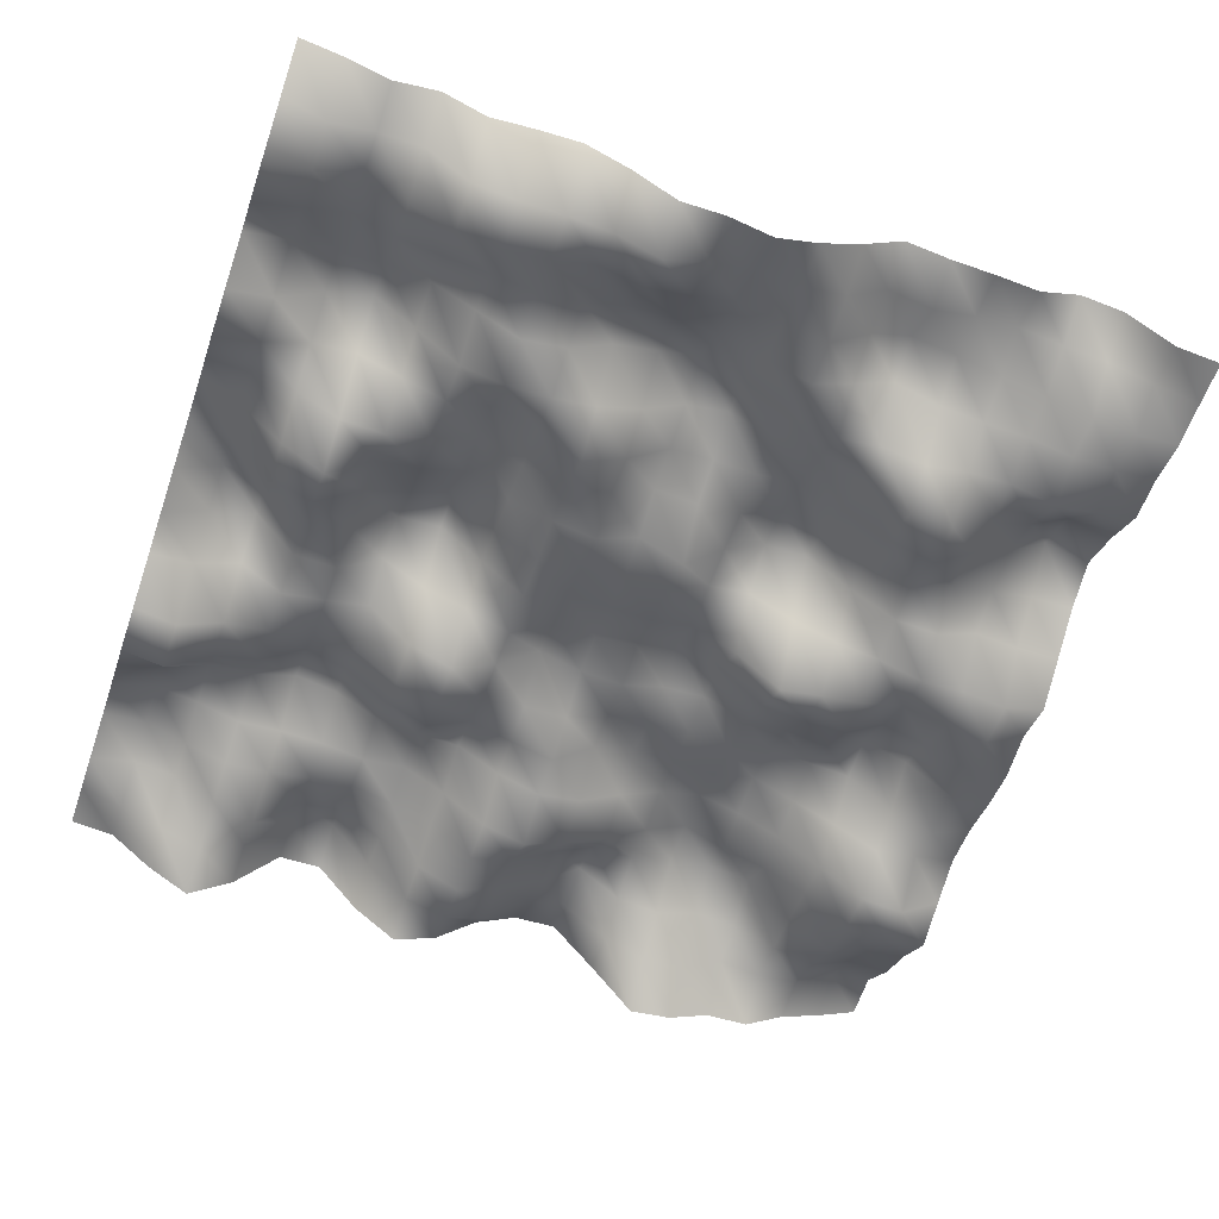
<metadata>
{"format":"obj","ext":"obj","renderer":"f3d","projection":"perspective","resolution":1024,"background":"white","views":[{"elev":-57.1,"azim":160.9,"up":"+Y"}]}
</metadata>
<code>
o TerrainMesh
v -5 -0.1118 -5
v -4.5 -0.04928 -5
v -4 0.4276 -5
v -3.5 0.5024 -5
v -3 0.2386 -5
v -2.5 0.2973 -5
v -2 0.3183 -5
v -1.5 0.4139 -5
v -1 -0.01795 -5
v -0.5 -0.3585 -5
v 0 -0.5872 -5
v 0.5 -0.4284 -5
v 1 -0.4463 -5
v 1.5 -0.04329 -5
v 2 0.2344 -5
v 2.5 0.1968 -5
v 3 0.109 -5
v 3.5 0.3726 -5
v 4 0.2458 -5
v 4.5 0.4475 -5
v 5 0.5665 -5
v -5 -0.1265 -4.5
v -4.5 0.01859 -4.5
v -4 0.2072 -4.5
v -3.5 0.2535 -4.5
v -3 0.3701 -4.5
v -2.5 0.2865 -4.5
v -2 0.1094 -4.5
v -1.5 0.2507 -4.5
v -1 -0.2471 -4.5
v -0.5 -0.364 -4.5
v 0 -0.3112 -4.5
v 0.5 -0.5084 -4.5
v 1 -0.7903 -4.5
v 1.5 -0.5341 -4.5
v 2 -0.474 -4.5
v 2.5 -0.4897 -4.5
v 3 -0.4111 -4.5
v 3.5 0.0866 -4.5
v 4 0.08078 -4.5
v 4.5 -0.06774 -4.5
v 5 0.2131 -4.5
v -5 -0.1558 -4
v -4.5 -0.2316 -4
v -4 -0.1823 -4
v -3.5 0.0333 -4
v -3 0.1585 -4
v -2.5 0.3327 -4
v -2 0.4523 -4
v -1.5 0.1832 -4
v -1 -0.3597 -4
v -0.5 -0.2046 -4
v 0 -0.0653 -4
v 0.5 -0.275 -4
v 1 -0.4298 -4
v 1.5 -0.2575 -4
v 2 -0.4744 -4
v 2.5 -0.6046 -4
v 3 -0.5369 -4
v 3.5 -0.218 -4
v 4 0.193 -4
v 4.5 -0.1377 -4
v 5 -0.3358 -4
v -5 -0.05326 -3.5
v -4.5 -0.1562 -3.5
v -4 -0.1568 -3.5
v -3.5 -0.01962 -3.5
v -3 0.00365 -3.5
v -2.5 0.06825 -3.5
v -2 0.3046 -3.5
v -1.5 -0.04061 -3.5
v -1 -0.3508 -3.5
v -0.5 -0.1181 -3.5
v 0 0.1384 -3.5
v 0.5 0.1761 -3.5
v 1 0.1404 -3.5
v 1.5 -0.1157 -3.5
v 2 -0.2229 -3.5
v 2.5 -0.1394 -3.5
v 3 -0.06237 -3.5
v 3.5 0.02586 -3.5
v 4 0.2721 -3.5
v 4.5 0.03027 -3.5
v 5 -0.2055 -3.5
v -5 -0.06314 -3
v -4.5 -0.2425 -3
v -4 -0.3798 -3
v -3.5 -0.198 -3
v -3 -0.2243 -3
v -2.5 -0.3732 -3
v -2 -0.2489 -3
v -1.5 -0.3592 -3
v -1 -0.1988 -3
v -0.5 0.2633 -3
v 0 0.5853 -3
v 0.5 0.3568 -3
v 1 0.1972 -3
v 1.5 -0.2194 -3
v 2 -0.3481 -3
v 2.5 -0.004983 -3
v 3 0.3216 -3
v 3.5 0.4242 -3
v 4 0.3598 -3
v 4.5 0.2892 -3
v 5 0.1319 -3
v -5 0.2787 -2.5
v -4.5 0.4285 -2.5
v -4 0.04678 -2.5
v -3.5 -0.2104 -2.5
v -3 -0.5831 -2.5
v -2.5 -0.5735 -2.5
v -2 -0.2009 -2.5
v -1.5 0.06232 -2.5
v -1 0.219 -2.5
v -0.5 0.4849 -2.5
v 0 0.352 -2.5
v 0.5 -0.0579 -2.5
v 1 -0.3145 -2.5
v 1.5 -0.4225 -2.5
v 2 -0.454 -2.5
v 2.5 -0.3364 -2.5
v 3 0.1824 -2.5
v 3.5 0.6397 -2.5
v 4 0.3856 -2.5
v 4.5 -0.08937 -2.5
v 5 -0.2246 -2.5
v -5 0.5214 -2
v -4.5 0.6974 -2
v -4 0.2576 -2
v -3.5 -0.05801 -2
v -3 -0.5276 -2
v -2.5 -0.3298 -2
v -2 0.06228 -2
v -1.5 0.3493 -2
v -1 0.2399 -2
v -0.5 0.2681 -2
v 0 0.2219 -2
v 0.5 -0.2845 -2
v 1 -0.6402 -2
v 1.5 -0.217 -2
v 2 -0.009981 -2
v 2.5 -0.2206 -2
v 3 -0.0009216 -2
v 3.5 0.2246 -2
v 4 0.1528 -2
v 4.5 -0.1367 -2
v 5 -0.3533 -2
v -5 0.3121 -1.5
v -4.5 0.2879 -1.5
v -4 0.164 -1.5
v -3.5 0.009848 -1.5
v -3 -0.1422 -1.5
v -2.5 0.07425 -1.5
v -2 0.3922 -1.5
v -1.5 0.5176 -1.5
v -1 0.19 -1.5
v -0.5 0.1249 -1.5
v 0 0.1607 -1.5
v 0.5 -0.1893 -1.5
v 1 -0.3597 -1.5
v 1.5 -0.1668 -1.5
v 2 0.1586 -1.5
v 2.5 -0.1866 -1.5
v 3 -0.3834 -1.5
v 3.5 -0.344 -1.5
v 4 -0.04186 -1.5
v 4.5 0.1387 -1.5
v 5 0.04464 -1.5
v -5 -0.01247 -1
v -4.5 -0.03323 -1
v -4 0.01889 -1
v -3.5 -0.2417 -1
v -3 -0.1999 -1
v -2.5 0.1725 -1
v -2 0.6078 -1
v -1.5 0.5902 -1
v -1 0.2324 -1
v -0.5 -0.3614 -1
v 0 -0.06641 -1
v 0.5 -0.3623 -1
v 1 -0.2564 -1
v 1.5 -0.09179 -1
v 2 0.2618 -1
v 2.5 0.01643 -1
v 3 -0.09338 -1
v 3.5 -0.6606 -1
v 4 -0.3097 -1
v 4.5 0.2257 -1
v 5 0.5444 -1
v -5 -0.3307 -0.5
v -4.5 -0.5264 -0.5
v -4 -0.4418 -0.5
v -3.5 -0.4763 -0.5
v -3 -0.289 -0.5
v -2.5 -0.1885 -0.5
v -2 0.003126 -0.5
v -1.5 0.2978 -0.5
v -1 0.2242 -0.5
v -0.5 -0.09692 -0.5
v 0 -0.131 -0.5
v 0.5 -0.2399 -0.5
v 1 -0.3029 -0.5
v 1.5 0.04368 -0.5
v 2 0.606 -0.5
v 2.5 0.3271 -0.5
v 3 0.0893 -0.5
v 3.5 -0.4463 -0.5
v 4 -0.2242 -0.5
v 4.5 0.4271 -0.5
v 5 0.529 -0.5
v -5 -0.1914 0
v -4.5 -0.525 0
v -4 -0.4711 0
v -3.5 -0.2717 0
v -3 -0.4584 0
v -2.5 -0.5489 0
v -2 -0.6734 0
v -1.5 -0.1918 0
v -1 0.1195 0
v -0.5 -0.01884 0
v 0 0 0
v 0.5 0.001056 0
v 1 -0.2806 0
v 1.5 0.1838 0
v 2 0.6493 0
v 2.5 0.5906 0
v 3 0.09579 0
v 3.5 -0.05248 0
v 4 0.465 0
v 4.5 0.6107 0
v 5 0.2588 0
v -5 -0.299 0.5
v -4.5 -0.3905 0.5
v -4 -0.1576 0.5
v -3.5 0.01691 0.5
v -3 -0.363 0.5
v -2.5 -0.3832 0.5
v -2 -0.2982 0.5
v -1.5 0.2128 0.5
v -1 0.5496 0.5
v -0.5 0.1856 0.5
v 0 0.1071 0.5
v 0.5 0.09692 0.5
v 1 -0.3051 0.5
v 1.5 -0.06288 0.5
v 2 0.1119 0.5
v 2.5 0.458 0.5
v 3 0.01053 0.5
v 3.5 0.02168 0.5
v 4 0.6534 0.5
v 4.5 0.4192 0.5
v 5 0.09598 0.5
v -5 -0.2279 1
v -4.5 -0.2647 1
v -4 0.1506 1
v -3.5 0.3662 1
v -3 0.0194 1
v -2.5 0.1059 1
v -2 0.09386 1
v -1.5 0.3207 1
v -1 0.2838 1
v -0.5 0.08238 1
v 0 0.1316 1
v 0.5 0.2903 1
v 1 -0.2324 1
v 1.5 -0.5333 1
v 2 -0.3142 1
v 2.5 0.2291 1
v 3 0.08512 1
v 3.5 -0.02268 1
v 4 0.3448 1
v 4.5 0.0778 1
v 5 0.02574 1
v -5 -0.1061 1.5
v -4.5 -0.3634 1.5
v -4 -0.1573 1.5
v -3.5 0.2928 1.5
v -3 0.3412 1.5
v -2.5 0.3839 1.5
v -2 0.1056 1.5
v -1.5 0.2886 1.5
v -1 0.2074 1.5
v -0.5 0.1707 1.5
v 0 -0.1268 1.5
v 0.5 -0.1363 1.5
v 1 -0.2473 1.5
v 1.5 -0.5176 1.5
v 2 -0.3589 1.5
v 2.5 0.02323 1.5
v 3 0.1281 1.5
v 3.5 -0.07117 1.5
v 4 -0.149 1.5
v 4.5 -0.445 1.5
v 5 -0.3428 1.5
v -5 -0.08681 2
v -4.5 -0.2032 2
v -4 -0.3097 2
v -3.5 -0.01918 2
v -3 0.2185 2
v -2.5 0.4702 2
v -2 0.3072 2
v -1.5 0.3421 2
v -1 0.3763 2
v -0.5 0.187 2
v 0 -0.2978 2
v 0.5 -0.1581 2
v 1 0.01284 2
v 1.5 -0.3015 2
v 2 -0.06228 2
v 2.5 0.3532 2
v 3 0.5231 2
v 3.5 0.05901 2
v 4 -0.1032 2
v 4.5 -0.5635 2
v 5 -0.4742 2
v -5 -0.2908 2.5
v -4.5 -0.6635 2.5
v -4 -0.6177 2.5
v -3.5 -0.2325 2.5
v -3 0.1302 2.5
v -2.5 0.385 2.5
v -2 0.542 2.5
v -1.5 0.3846 2.5
v -1 0.1015 2.5
v -0.5 -0.2273 2.5
v 0 -0.323 2.5
v 0.5 -0.1311 2.5
v 1 0.1888 2.5
v 1.5 0.1991 2.5
v 2 0.2853 2.5
v 2.5 0.5735 2.5
v 3 0.677 2.5
v 3.5 0.4645 2.5
v 4 0.4202 2.5
v 4.5 0.1434 2.5
v 5 -0.1379 2.5
v -5 -0.5094 3
v -4.5 -0.6281 3
v -4 -0.5826 3
v -3.5 -0.1332 3
v -3 0.1467 3
v -2.5 0.2946 3
v -2 0.5473 3
v -1.5 0.257 3
v -1 -0.1297 3
v -0.5 -0.4042 3
v 0 -0.6492 3
v 0.5 -0.4895 3
v 1 -0.104 3
v 1.5 0.1879 3
v 2 0.1176 3
v 2.5 0.2097 3
v 3 0.2243 3
v 3.5 0.1862 3
v 4 0.3421 3
v 4.5 0.42 3
v 5 0.226 3
v -5 -0.1596 3.5
v -4.5 -0.2564 3.5
v -4 -0.4414 3.5
v -3.5 -0.06675 3.5
v -3 0.495 3.5
v -2.5 0.5653 3.5
v -2 0.472 3.5
v -1.5 0.3218 3.5
v -1 0.3175 3.5
v -0.5 0.01652 3.5
v 0 -0.3515 3.5
v 0.5 -0.5068 3.5
v 1 -0.01632 3.5
v 1.5 0.09449 3.5
v 2 0.2432 3.5
v 2.5 0.1766 3.5
v 3 0.0635 3.5
v 3.5 0.01962 3.5
v 4 0.1863 3.5
v 4.5 0.387 3.5
v 5 0.3249 3.5
v -5 0.09063 4
v -4.5 0.1094 4
v -4 -0.1494 4
v -3.5 -0.01921 4
v -3 0.1961 4
v -2.5 0.237 4
v -2 0.04608 4
v -1.5 0.1194 4
v -1 0.4979 4
v -0.5 0.04312 4
v 0 -0.2925 4
v 0.5 -0.5233 4
v 1 -0.2782 4
v 1.5 0.0419 4
v 2 0.3833 4
v 2.5 0.2988 4
v 3 -0.2757 4
v 3.5 -0.1063 4
v 4 0.1823 4
v 4.5 0.2484 4
v 5 0.09474 4
v -5 0.4783 4.5
v -4.5 0.3834 4.5
v -4 0.07058 4.5
v -3.5 0.009839 4.5
v -3 0.08516 4.5
v -2.5 -0.2341 4.5
v -2 -0.2554 4.5
v -1.5 -0.05309 4.5
v -1 0.3245 4.5
v -0.5 0.2598 4.5
v 0 -0.2696 4.5
v 0.5 -0.4434 4.5
v 1 -0.3111 4.5
v 1.5 0.1352 4.5
v 2 0.6991 4.5
v 2.5 0.5303 4.5
v 3 -0.113 4.5
v 3.5 -0.3967 4.5
v 4 -0.1854 4.5
v 4.5 -0.01859 4.5
v 5 0.1617 4.5
v -5 0.4112 5
v -4.5 0.1693 5
v -4 -0.03662 5
v -3.5 -0.3571 5
v -3 -0.3677 5
v -2.5 -0.5956 5
v -2 -0.6573 5
v -1.5 -0.04542 5
v -1 0.5221 5
v -0.5 0.5003 5
v 0 0.2162 5
v 0.5 -0.2745 5
v 1 -0.4787 5
v 1.5 -0.108 5
v 2 0.471 5
v 2.5 0.4668 5
v 3 -0.2191 5
v 3.5 -0.6302 5
v 4 -0.3354 5
v 4.5 0.06486 5
v 5 0.1118 5
f 1 2 22
f 2 23 22
f 2 3 23
f 3 24 23
f 3 4 24
f 4 25 24
f 4 5 25
f 5 26 25
f 5 6 26
f 6 27 26
f 6 7 27
f 7 28 27
f 7 8 28
f 8 29 28
f 8 9 29
f 9 30 29
f 9 10 30
f 10 31 30
f 10 11 31
f 11 32 31
f 11 12 32
f 12 33 32
f 12 13 33
f 13 34 33
f 13 14 34
f 14 35 34
f 14 15 35
f 15 36 35
f 15 16 36
f 16 37 36
f 16 17 37
f 17 38 37
f 17 18 38
f 18 39 38
f 18 19 39
f 19 40 39
f 19 20 40
f 20 41 40
f 20 21 41
f 21 42 41
f 22 23 43
f 23 44 43
f 23 24 44
f 24 45 44
f 24 25 45
f 25 46 45
f 25 26 46
f 26 47 46
f 26 27 47
f 27 48 47
f 27 28 48
f 28 49 48
f 28 29 49
f 29 50 49
f 29 30 50
f 30 51 50
f 30 31 51
f 31 52 51
f 31 32 52
f 32 53 52
f 32 33 53
f 33 54 53
f 33 34 54
f 34 55 54
f 34 35 55
f 35 56 55
f 35 36 56
f 36 57 56
f 36 37 57
f 37 58 57
f 37 38 58
f 38 59 58
f 38 39 59
f 39 60 59
f 39 40 60
f 40 61 60
f 40 41 61
f 41 62 61
f 41 42 62
f 42 63 62
f 43 44 64
f 44 65 64
f 44 45 65
f 45 66 65
f 45 46 66
f 46 67 66
f 46 47 67
f 47 68 67
f 47 48 68
f 48 69 68
f 48 49 69
f 49 70 69
f 49 50 70
f 50 71 70
f 50 51 71
f 51 72 71
f 51 52 72
f 52 73 72
f 52 53 73
f 53 74 73
f 53 54 74
f 54 75 74
f 54 55 75
f 55 76 75
f 55 56 76
f 56 77 76
f 56 57 77
f 57 78 77
f 57 58 78
f 58 79 78
f 58 59 79
f 59 80 79
f 59 60 80
f 60 81 80
f 60 61 81
f 61 82 81
f 61 62 82
f 62 83 82
f 62 63 83
f 63 84 83
f 64 65 85
f 65 86 85
f 65 66 86
f 66 87 86
f 66 67 87
f 67 88 87
f 67 68 88
f 68 89 88
f 68 69 89
f 69 90 89
f 69 70 90
f 70 91 90
f 70 71 91
f 71 92 91
f 71 72 92
f 72 93 92
f 72 73 93
f 73 94 93
f 73 74 94
f 74 95 94
f 74 75 95
f 75 96 95
f 75 76 96
f 76 97 96
f 76 77 97
f 77 98 97
f 77 78 98
f 78 99 98
f 78 79 99
f 79 100 99
f 79 80 100
f 80 101 100
f 80 81 101
f 81 102 101
f 81 82 102
f 82 103 102
f 82 83 103
f 83 104 103
f 83 84 104
f 84 105 104
f 85 86 106
f 86 107 106
f 86 87 107
f 87 108 107
f 87 88 108
f 88 109 108
f 88 89 109
f 89 110 109
f 89 90 110
f 90 111 110
f 90 91 111
f 91 112 111
f 91 92 112
f 92 113 112
f 92 93 113
f 93 114 113
f 93 94 114
f 94 115 114
f 94 95 115
f 95 116 115
f 95 96 116
f 96 117 116
f 96 97 117
f 97 118 117
f 97 98 118
f 98 119 118
f 98 99 119
f 99 120 119
f 99 100 120
f 100 121 120
f 100 101 121
f 101 122 121
f 101 102 122
f 102 123 122
f 102 103 123
f 103 124 123
f 103 104 124
f 104 125 124
f 104 105 125
f 105 126 125
f 106 107 127
f 107 128 127
f 107 108 128
f 108 129 128
f 108 109 129
f 109 130 129
f 109 110 130
f 110 131 130
f 110 111 131
f 111 132 131
f 111 112 132
f 112 133 132
f 112 113 133
f 113 134 133
f 113 114 134
f 114 135 134
f 114 115 135
f 115 136 135
f 115 116 136
f 116 137 136
f 116 117 137
f 117 138 137
f 117 118 138
f 118 139 138
f 118 119 139
f 119 140 139
f 119 120 140
f 120 141 140
f 120 121 141
f 121 142 141
f 121 122 142
f 122 143 142
f 122 123 143
f 123 144 143
f 123 124 144
f 124 145 144
f 124 125 145
f 125 146 145
f 125 126 146
f 126 147 146
f 127 128 148
f 128 149 148
f 128 129 149
f 129 150 149
f 129 130 150
f 130 151 150
f 130 131 151
f 131 152 151
f 131 132 152
f 132 153 152
f 132 133 153
f 133 154 153
f 133 134 154
f 134 155 154
f 134 135 155
f 135 156 155
f 135 136 156
f 136 157 156
f 136 137 157
f 137 158 157
f 137 138 158
f 138 159 158
f 138 139 159
f 139 160 159
f 139 140 160
f 140 161 160
f 140 141 161
f 141 162 161
f 141 142 162
f 142 163 162
f 142 143 163
f 143 164 163
f 143 144 164
f 144 165 164
f 144 145 165
f 145 166 165
f 145 146 166
f 146 167 166
f 146 147 167
f 147 168 167
f 148 149 169
f 149 170 169
f 149 150 170
f 150 171 170
f 150 151 171
f 151 172 171
f 151 152 172
f 152 173 172
f 152 153 173
f 153 174 173
f 153 154 174
f 154 175 174
f 154 155 175
f 155 176 175
f 155 156 176
f 156 177 176
f 156 157 177
f 157 178 177
f 157 158 178
f 158 179 178
f 158 159 179
f 159 180 179
f 159 160 180
f 160 181 180
f 160 161 181
f 161 182 181
f 161 162 182
f 162 183 182
f 162 163 183
f 163 184 183
f 163 164 184
f 164 185 184
f 164 165 185
f 165 186 185
f 165 166 186
f 166 187 186
f 166 167 187
f 167 188 187
f 167 168 188
f 168 189 188
f 169 170 190
f 170 191 190
f 170 171 191
f 171 192 191
f 171 172 192
f 172 193 192
f 172 173 193
f 173 194 193
f 173 174 194
f 174 195 194
f 174 175 195
f 175 196 195
f 175 176 196
f 176 197 196
f 176 177 197
f 177 198 197
f 177 178 198
f 178 199 198
f 178 179 199
f 179 200 199
f 179 180 200
f 180 201 200
f 180 181 201
f 181 202 201
f 181 182 202
f 182 203 202
f 182 183 203
f 183 204 203
f 183 184 204
f 184 205 204
f 184 185 205
f 185 206 205
f 185 186 206
f 186 207 206
f 186 187 207
f 187 208 207
f 187 188 208
f 188 209 208
f 188 189 209
f 189 210 209
f 190 191 211
f 191 212 211
f 191 192 212
f 192 213 212
f 192 193 213
f 193 214 213
f 193 194 214
f 194 215 214
f 194 195 215
f 195 216 215
f 195 196 216
f 196 217 216
f 196 197 217
f 197 218 217
f 197 198 218
f 198 219 218
f 198 199 219
f 199 220 219
f 199 200 220
f 200 221 220
f 200 201 221
f 201 222 221
f 201 202 222
f 202 223 222
f 202 203 223
f 203 224 223
f 203 204 224
f 204 225 224
f 204 205 225
f 205 226 225
f 205 206 226
f 206 227 226
f 206 207 227
f 207 228 227
f 207 208 228
f 208 229 228
f 208 209 229
f 209 230 229
f 209 210 230
f 210 231 230
f 211 212 232
f 212 233 232
f 212 213 233
f 213 234 233
f 213 214 234
f 214 235 234
f 214 215 235
f 215 236 235
f 215 216 236
f 216 237 236
f 216 217 237
f 217 238 237
f 217 218 238
f 218 239 238
f 218 219 239
f 219 240 239
f 219 220 240
f 220 241 240
f 220 221 241
f 221 242 241
f 221 222 242
f 222 243 242
f 222 223 243
f 223 244 243
f 223 224 244
f 224 245 244
f 224 225 245
f 225 246 245
f 225 226 246
f 226 247 246
f 226 227 247
f 227 248 247
f 227 228 248
f 228 249 248
f 228 229 249
f 229 250 249
f 229 230 250
f 230 251 250
f 230 231 251
f 231 252 251
f 232 233 253
f 233 254 253
f 233 234 254
f 234 255 254
f 234 235 255
f 235 256 255
f 235 236 256
f 236 257 256
f 236 237 257
f 237 258 257
f 237 238 258
f 238 259 258
f 238 239 259
f 239 260 259
f 239 240 260
f 240 261 260
f 240 241 261
f 241 262 261
f 241 242 262
f 242 263 262
f 242 243 263
f 243 264 263
f 243 244 264
f 244 265 264
f 244 245 265
f 245 266 265
f 245 246 266
f 246 267 266
f 246 247 267
f 247 268 267
f 247 248 268
f 248 269 268
f 248 249 269
f 249 270 269
f 249 250 270
f 250 271 270
f 250 251 271
f 251 272 271
f 251 252 272
f 252 273 272
f 253 254 274
f 254 275 274
f 254 255 275
f 255 276 275
f 255 256 276
f 256 277 276
f 256 257 277
f 257 278 277
f 257 258 278
f 258 279 278
f 258 259 279
f 259 280 279
f 259 260 280
f 260 281 280
f 260 261 281
f 261 282 281
f 261 262 282
f 262 283 282
f 262 263 283
f 263 284 283
f 263 264 284
f 264 285 284
f 264 265 285
f 265 286 285
f 265 266 286
f 266 287 286
f 266 267 287
f 267 288 287
f 267 268 288
f 268 289 288
f 268 269 289
f 269 290 289
f 269 270 290
f 270 291 290
f 270 271 291
f 271 292 291
f 271 272 292
f 272 293 292
f 272 273 293
f 273 294 293
f 274 275 295
f 275 296 295
f 275 276 296
f 276 297 296
f 276 277 297
f 277 298 297
f 277 278 298
f 278 299 298
f 278 279 299
f 279 300 299
f 279 280 300
f 280 301 300
f 280 281 301
f 281 302 301
f 281 282 302
f 282 303 302
f 282 283 303
f 283 304 303
f 283 284 304
f 284 305 304
f 284 285 305
f 285 306 305
f 285 286 306
f 286 307 306
f 286 287 307
f 287 308 307
f 287 288 308
f 288 309 308
f 288 289 309
f 289 310 309
f 289 290 310
f 290 311 310
f 290 291 311
f 291 312 311
f 291 292 312
f 292 313 312
f 292 293 313
f 293 314 313
f 293 294 314
f 294 315 314
f 295 296 316
f 296 317 316
f 296 297 317
f 297 318 317
f 297 298 318
f 298 319 318
f 298 299 319
f 299 320 319
f 299 300 320
f 300 321 320
f 300 301 321
f 301 322 321
f 301 302 322
f 302 323 322
f 302 303 323
f 303 324 323
f 303 304 324
f 304 325 324
f 304 305 325
f 305 326 325
f 305 306 326
f 306 327 326
f 306 307 327
f 307 328 327
f 307 308 328
f 308 329 328
f 308 309 329
f 309 330 329
f 309 310 330
f 310 331 330
f 310 311 331
f 311 332 331
f 311 312 332
f 312 333 332
f 312 313 333
f 313 334 333
f 313 314 334
f 314 335 334
f 314 315 335
f 315 336 335
f 316 317 337
f 317 338 337
f 317 318 338
f 318 339 338
f 318 319 339
f 319 340 339
f 319 320 340
f 320 341 340
f 320 321 341
f 321 342 341
f 321 322 342
f 322 343 342
f 322 323 343
f 323 344 343
f 323 324 344
f 324 345 344
f 324 325 345
f 325 346 345
f 325 326 346
f 326 347 346
f 326 327 347
f 327 348 347
f 327 328 348
f 328 349 348
f 328 329 349
f 329 350 349
f 329 330 350
f 330 351 350
f 330 331 351
f 331 352 351
f 331 332 352
f 332 353 352
f 332 333 353
f 333 354 353
f 333 334 354
f 334 355 354
f 334 335 355
f 335 356 355
f 335 336 356
f 336 357 356
f 337 338 358
f 338 359 358
f 338 339 359
f 339 360 359
f 339 340 360
f 340 361 360
f 340 341 361
f 341 362 361
f 341 342 362
f 342 363 362
f 342 343 363
f 343 364 363
f 343 344 364
f 344 365 364
f 344 345 365
f 345 366 365
f 345 346 366
f 346 367 366
f 346 347 367
f 347 368 367
f 347 348 368
f 348 369 368
f 348 349 369
f 349 370 369
f 349 350 370
f 350 371 370
f 350 351 371
f 351 372 371
f 351 352 372
f 352 373 372
f 352 353 373
f 353 374 373
f 353 354 374
f 354 375 374
f 354 355 375
f 355 376 375
f 355 356 376
f 356 377 376
f 356 357 377
f 357 378 377
f 358 359 379
f 359 380 379
f 359 360 380
f 360 381 380
f 360 361 381
f 361 382 381
f 361 362 382
f 362 383 382
f 362 363 383
f 363 384 383
f 363 364 384
f 364 385 384
f 364 365 385
f 365 386 385
f 365 366 386
f 366 387 386
f 366 367 387
f 367 388 387
f 367 368 388
f 368 389 388
f 368 369 389
f 369 390 389
f 369 370 390
f 370 391 390
f 370 371 391
f 371 392 391
f 371 372 392
f 372 393 392
f 372 373 393
f 373 394 393
f 373 374 394
f 374 395 394
f 374 375 395
f 375 396 395
f 375 376 396
f 376 397 396
f 376 377 397
f 377 398 397
f 377 378 398
f 378 399 398
f 379 380 400
f 380 401 400
f 380 381 401
f 381 402 401
f 381 382 402
f 382 403 402
f 382 383 403
f 383 404 403
f 383 384 404
f 384 405 404
f 384 385 405
f 385 406 405
f 385 386 406
f 386 407 406
f 386 387 407
f 387 408 407
f 387 388 408
f 388 409 408
f 388 389 409
f 389 410 409
f 389 390 410
f 390 411 410
f 390 391 411
f 391 412 411
f 391 392 412
f 392 413 412
f 392 393 413
f 393 414 413
f 393 394 414
f 394 415 414
f 394 395 415
f 395 416 415
f 395 396 416
f 396 417 416
f 396 397 417
f 397 418 417
f 397 398 418
f 398 419 418
f 398 399 419
f 399 420 419
f 400 401 421
f 401 422 421
f 401 402 422
f 402 423 422
f 402 403 423
f 403 424 423
f 403 404 424
f 404 425 424
f 404 405 425
f 405 426 425
f 405 406 426
f 406 427 426
f 406 407 427
f 407 428 427
f 407 408 428
f 408 429 428
f 408 409 429
f 409 430 429
f 409 410 430
f 410 431 430
f 410 411 431
f 411 432 431
f 411 412 432
f 412 433 432
f 412 413 433
f 413 434 433
f 413 414 434
f 414 435 434
f 414 415 435
f 415 436 435
f 415 416 436
f 416 437 436
f 416 417 437
f 417 438 437
f 417 418 438
f 418 439 438
f 418 419 439
f 419 440 439
f 419 420 440
f 420 441 440

</code>
